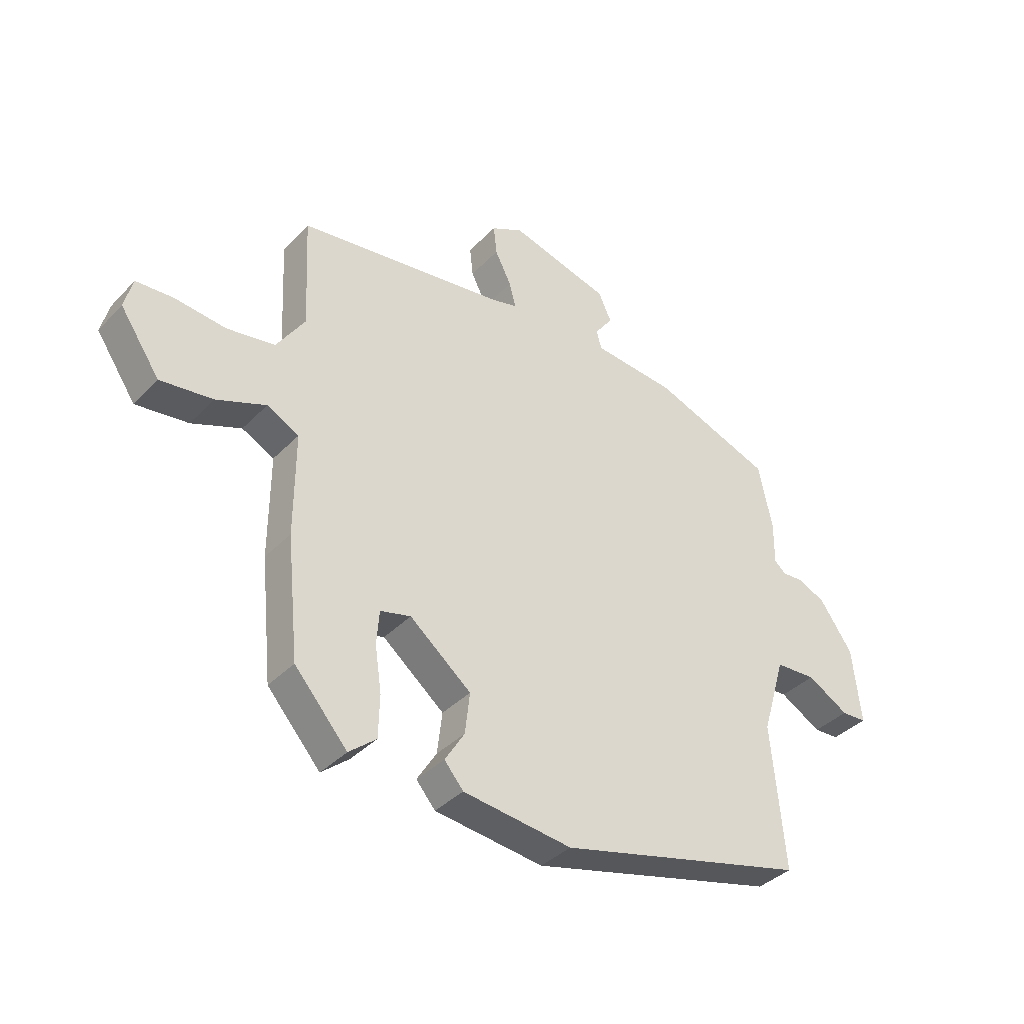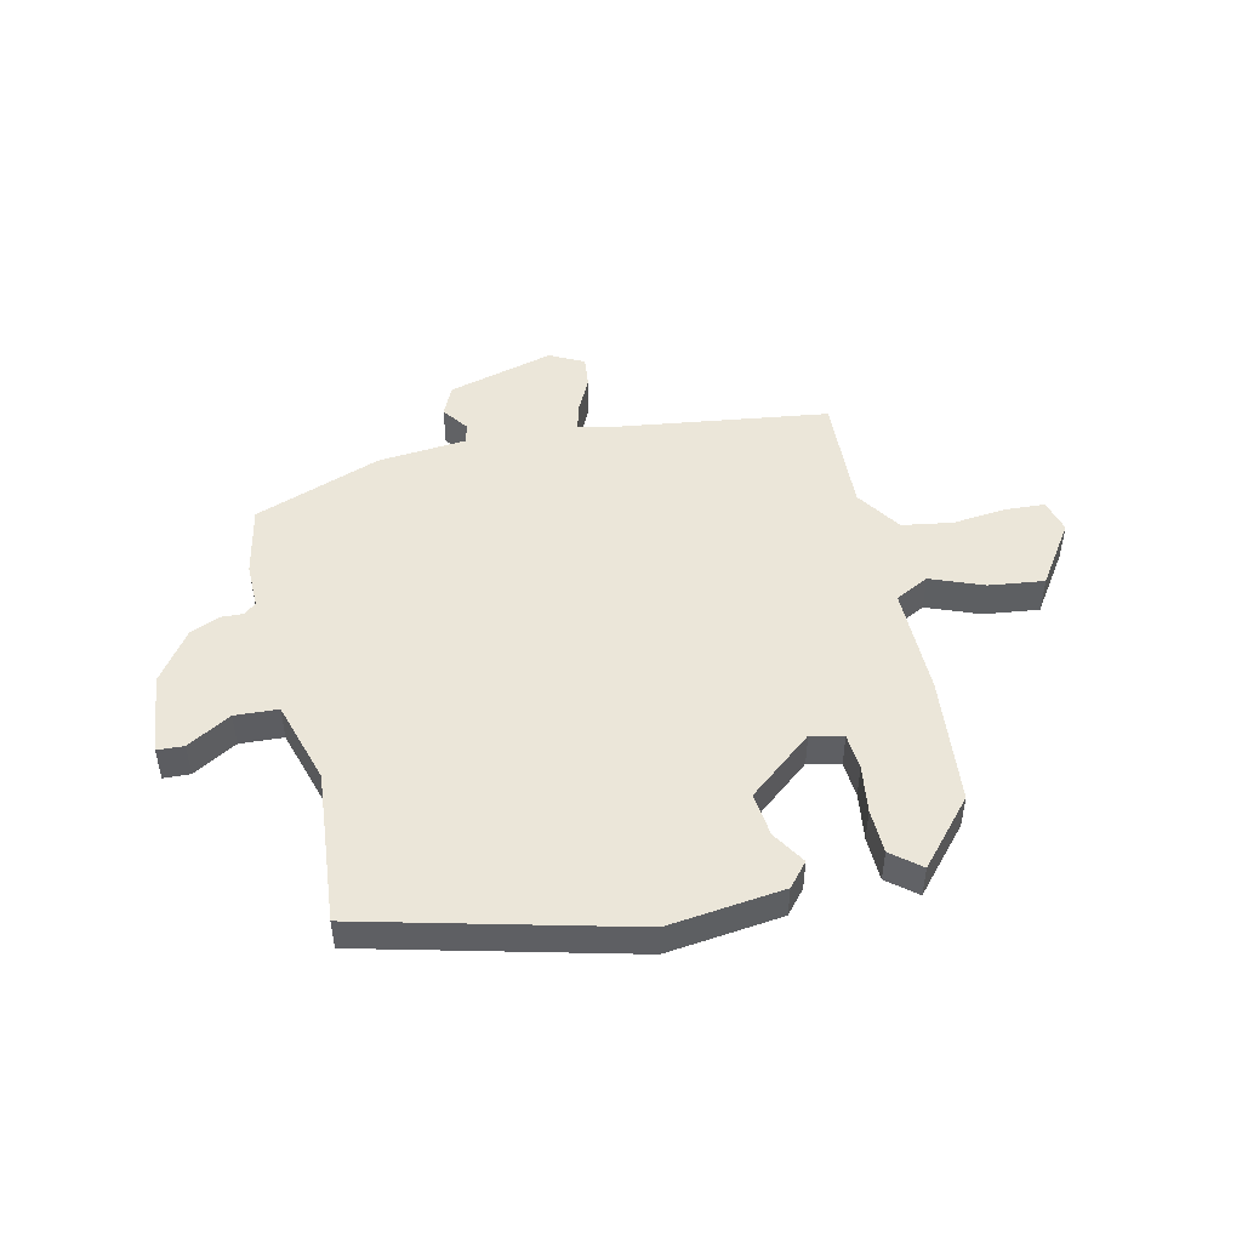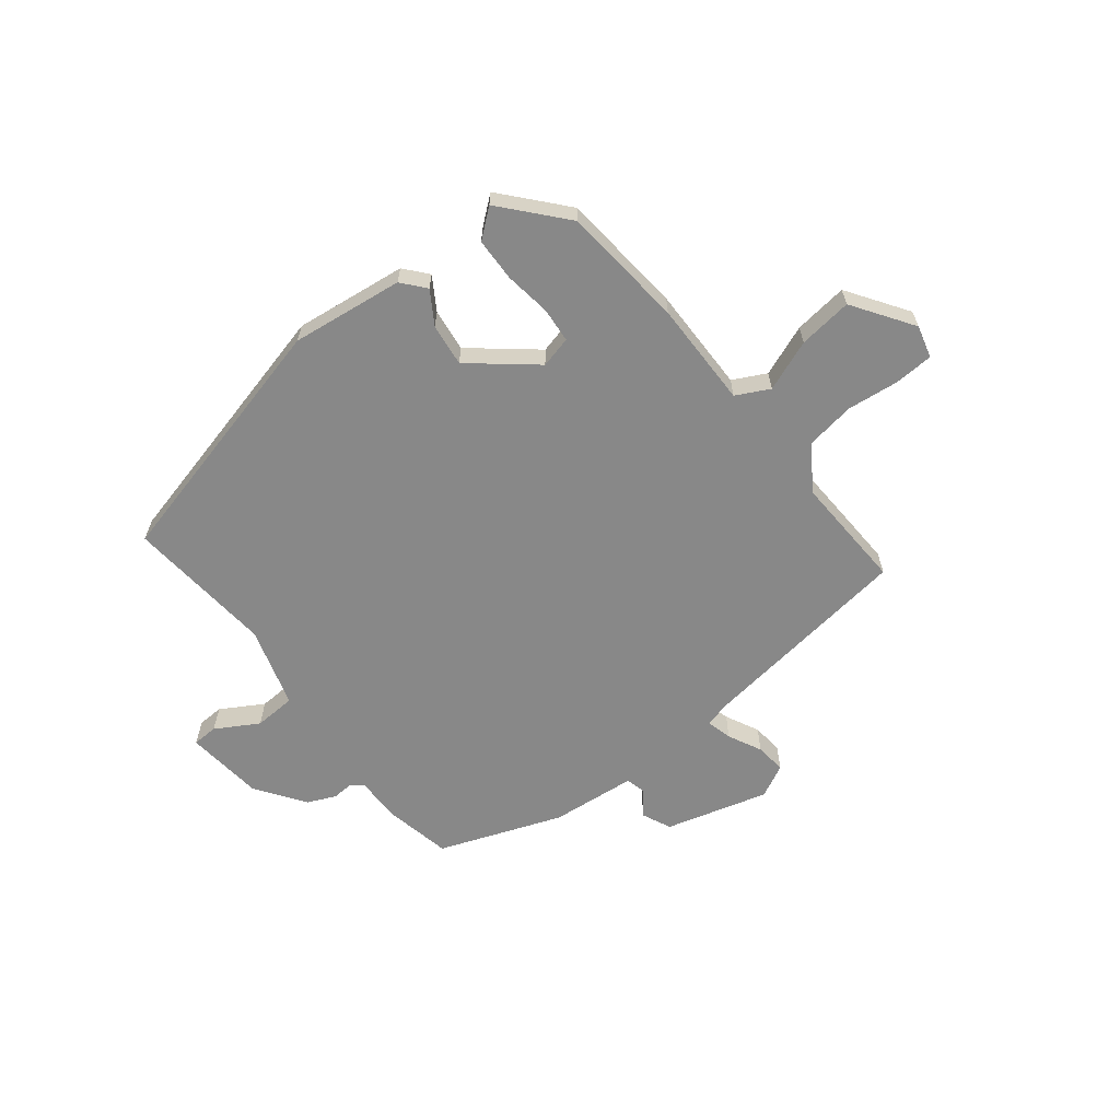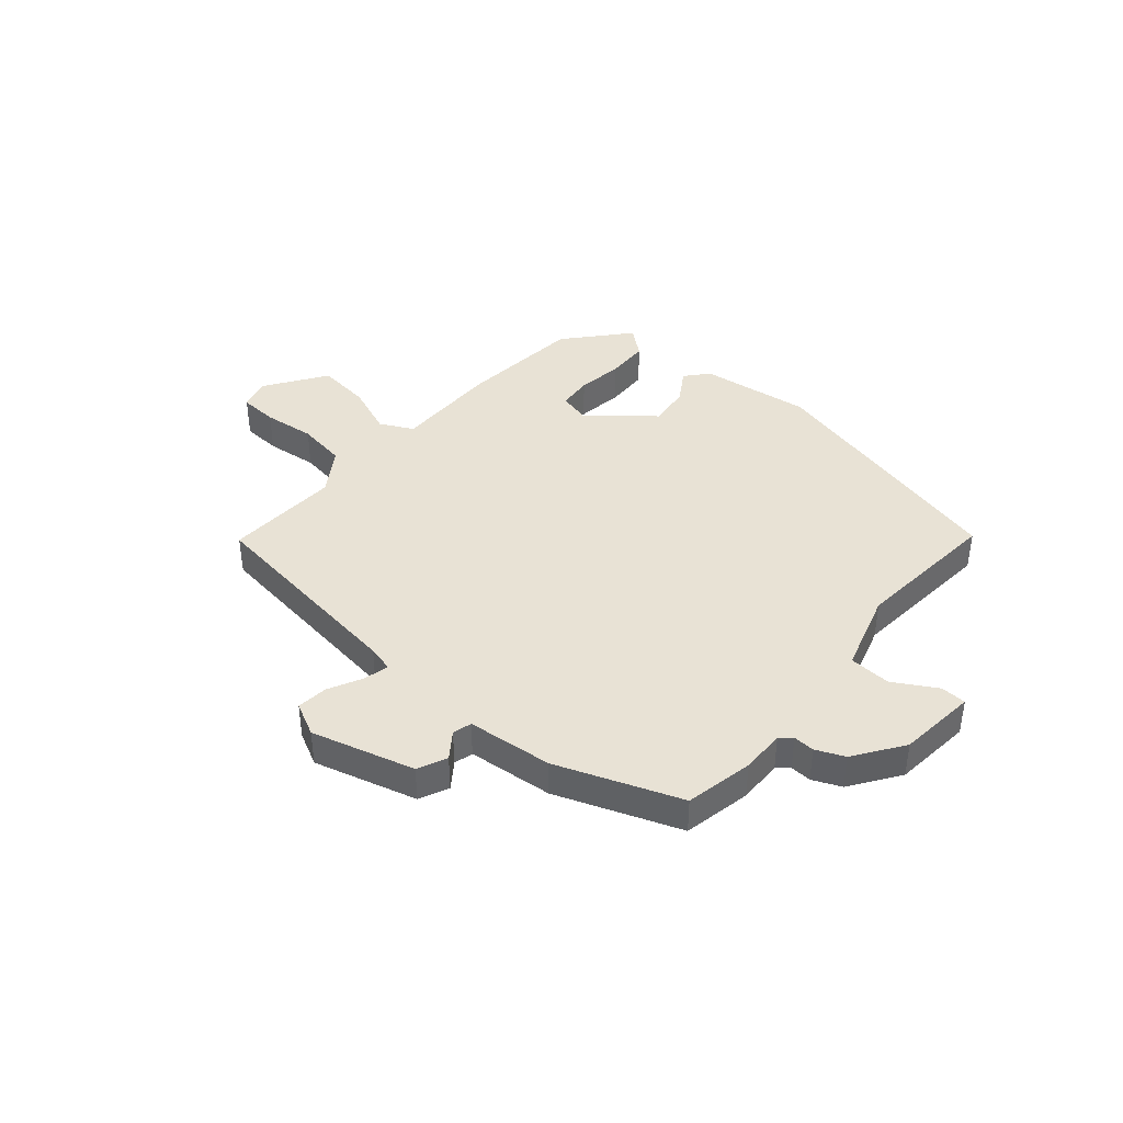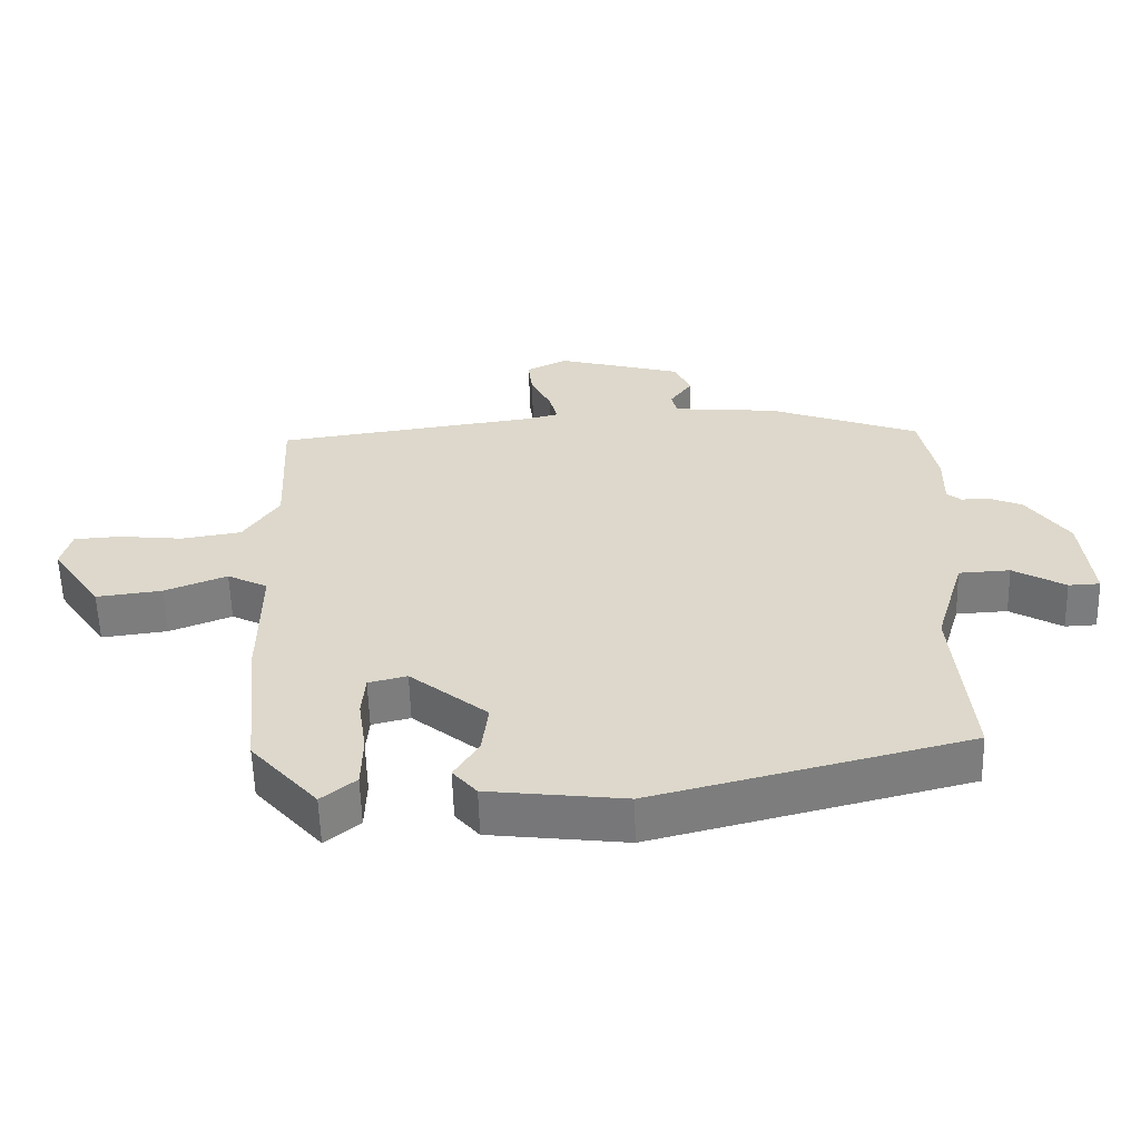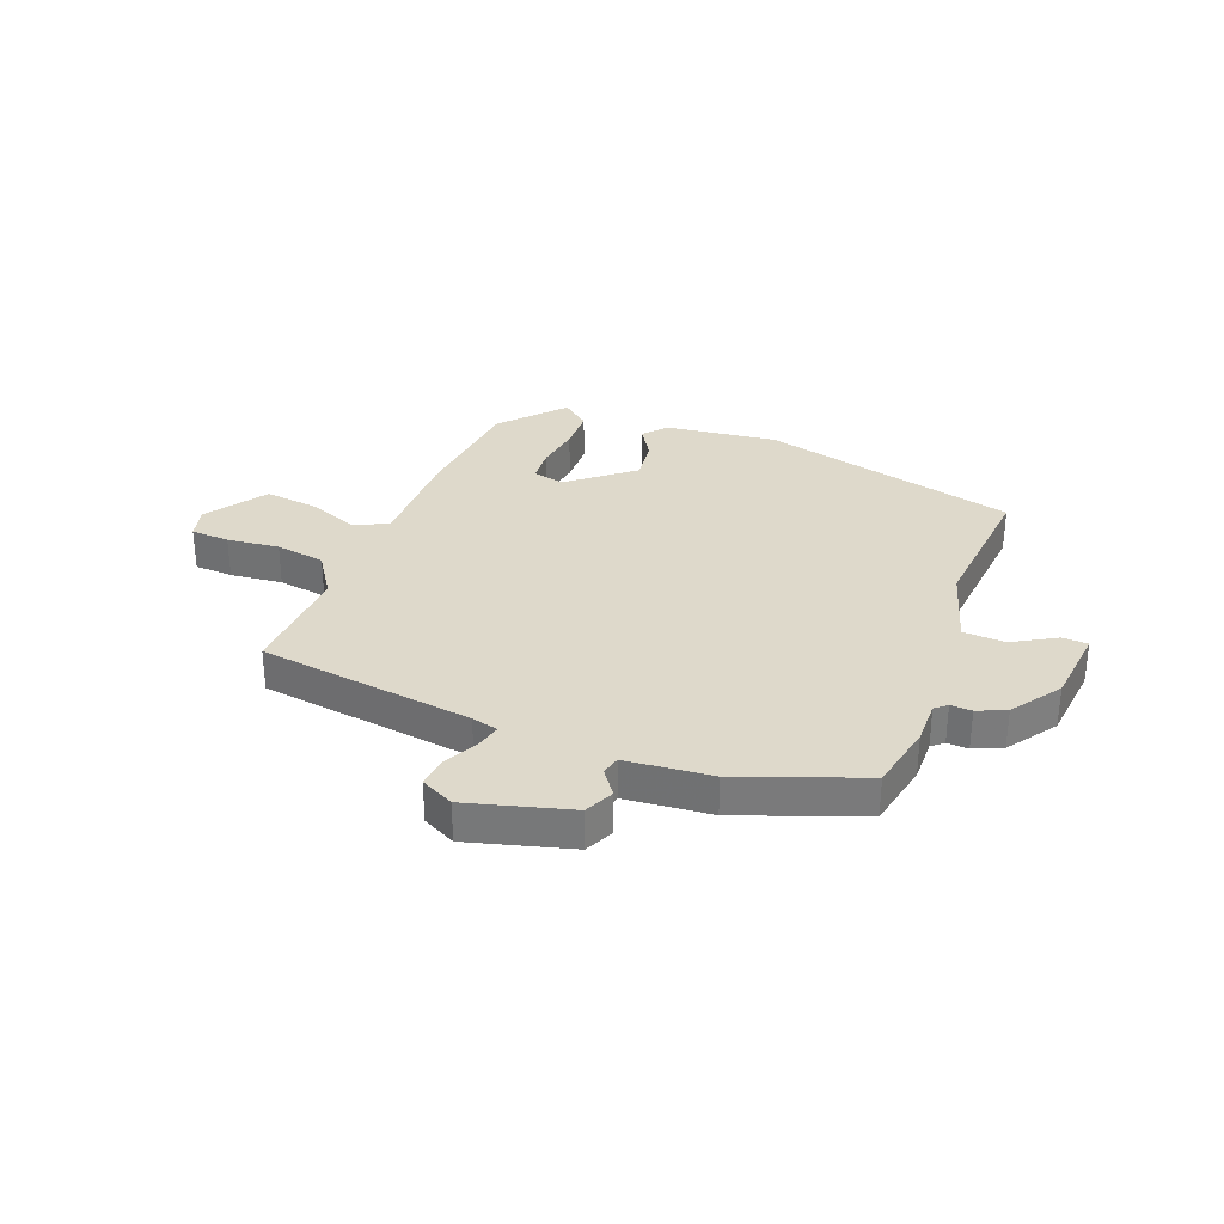
<metadata>
{"format":"obj","ext":"obj","renderer":"f3d","projection":"perspective","resolution":1024,"background":"white","views":[{"elev":-37.6,"azim":-37.8,"up":"+Z"},{"elev":48.4,"azim":167.1,"up":"+Y"},{"elev":-62.7,"azim":-142.1,"up":"+Y"},{"elev":40.8,"azim":40.3,"up":"+Y"},{"elev":-58.4,"azim":1.6,"up":"+Z"},{"elev":31.8,"azim":21.0,"up":"+Y"}]}
</metadata>
<code>
v -0.46 0.07 -0.396
v -0.482 0.07 -0.176
v -0.481 0.07 0.013
v -0.54 0.07 0.043
v -0.631 0.07 0.007
v -0.727 0.07 -0.005
v -0.8 0.07 0.102
v -0.785 0.07 0.16
v -0.716 0.07 0.164
v -0.623 0.07 0.154
v -0.535 0.07 0.168
v -0.483 0.07 0.247
v -0.493 0.07 0.453
v -0.109 0.07 0.506
v -0.062 0.07 0.518
v -0.074 0.07 0.564
v -0.104 0.07 0.624
v -0.11 0.07 0.679
v -0.051 0.07 0.709
v 0.133 0.07 0.659
v 0.157 0.07 0.607
v 0.124 0.07 0.561
v 0.133 0.07 0.527
v 0.286 0.07 0.513
v 0.506 0.07 0.432
v 0.531 0.07 0.311
v 0.53 0.07 0.232
v 0.551 0.07 0.214
v 0.589 0.07 0.216
v 0.64 0.07 0.194
v 0.701 0.07 0.107
v 0.716 0.07 -0.034
v 0.67 0.07 -0.036
v 0.594 0.07 0.008
v 0.519 0.07 0.004
v 0.476 0.07 -0.14
v 0.5 0.07 -0.404
v 0.041 0.07 -0.52
v -0.159 0.07 -0.496
v -0.194 0.07 -0.455
v -0.158 0.07 -0.397
v -0.149 0.07 -0.321
v -0.262 0.07 -0.229
v -0.318 0.07 -0.243
v -0.323 0.07 -0.305
v -0.311 0.07 -0.388
v -0.313 0.07 -0.465
v -0.363 0.07 -0.506
v -0.46 0 -0.396
v -0.482 0 -0.176
v -0.481 0 0.013
v -0.54 0 0.043
v -0.631 0 0.007
v -0.727 0 -0.005
v -0.8 0 0.102
v -0.785 0 0.16
v -0.716 0 0.164
v -0.623 0 0.154
v -0.535 0 0.168
v -0.483 0 0.247
v -0.493 0 0.453
v -0.109 0 0.506
v -0.062 0 0.518
v -0.074 0 0.564
v -0.104 0 0.624
v -0.11 0 0.679
v -0.051 0 0.709
v 0.133 0 0.659
v 0.157 0 0.607
v 0.124 0 0.561
v 0.133 0 0.527
v 0.286 0 0.513
v 0.506 0 0.432
v 0.531 0 0.311
v 0.53 0 0.232
v 0.551 0 0.214
v 0.589 0 0.216
v 0.64 0 0.194
v 0.701 0 0.107
v 0.716 0 -0.034
v 0.67 0 -0.036
v 0.594 0 0.008
v 0.519 0 0.004
v 0.476 0 -0.14
v 0.5 0 -0.404
v 0.041 0 -0.52
v -0.159 0 -0.496
v -0.194 0 -0.455
v -0.158 0 -0.397
v -0.149 0 -0.321
v -0.262 0 -0.229
v -0.318 0 -0.243
v -0.323 0 -0.305
v -0.311 0 -0.388
v -0.313 0 -0.465
v -0.363 0 -0.506
f 45 46 47 48
f 44 45 48 1
f 38 39 40 41
f 36 37 38 41
f 35 36 41 42
f 31 32 33 34
f 31 34 35
f 28 29 30 31
f 28 31 35 42
f 24 25 26 27
f 23 24 27
f 23 27 28 42
f 19 20 21 22
f 16 17 18 19
f 15 16 19 22
f 14 15 22 23
f 12 13 14 23
f 7 8 9 10
f 7 10 11
f 4 5 6 7
f 4 7 11
f 3 4 11 12
f 44 1 2 3
f 43 44 3 12
f 12 23 42 43
f 96 95 94 93
f 49 96 93 92
f 89 88 87 86
f 89 86 85 84
f 90 89 84 83
f 82 81 80 79
f 83 82 79
f 79 78 77 76
f 90 83 79 76
f 75 74 73 72
f 75 72 71
f 90 76 75 71
f 70 69 68 67
f 67 66 65 64
f 70 67 64 63
f 71 70 63 62
f 71 62 61 60
f 58 57 56 55
f 59 58 55
f 55 54 53 52
f 59 55 52
f 60 59 52 51
f 51 50 49 92
f 60 51 92 91
f 91 90 71 60
f 1 49 50 2
f 2 50 51 3
f 3 51 52 4
f 4 52 53 5
f 5 53 54 6
f 6 54 55 7
f 7 55 56 8
f 8 56 57 9
f 9 57 58 10
f 10 58 59 11
f 11 59 60 12
f 12 60 61 13
f 13 61 62 14
f 14 62 63 15
f 15 63 64 16
f 16 64 65 17
f 17 65 66 18
f 18 66 67 19
f 19 67 68 20
f 20 68 69 21
f 21 69 70 22
f 22 70 71 23
f 23 71 72 24
f 24 72 73 25
f 25 73 74 26
f 26 74 75 27
f 27 75 76 28
f 28 76 77 29
f 29 77 78 30
f 30 78 79 31
f 31 79 80 32
f 32 80 81 33
f 33 81 82 34
f 34 82 83 35
f 35 83 84 36
f 36 84 85 37
f 37 85 86 38
f 38 86 87 39
f 39 87 88 40
f 40 88 89 41
f 41 89 90 42
f 42 90 91 43
f 43 91 92 44
f 44 92 93 45
f 45 93 94 46
f 46 94 95 47
f 47 95 96 48
f 48 96 49 1

</code>
